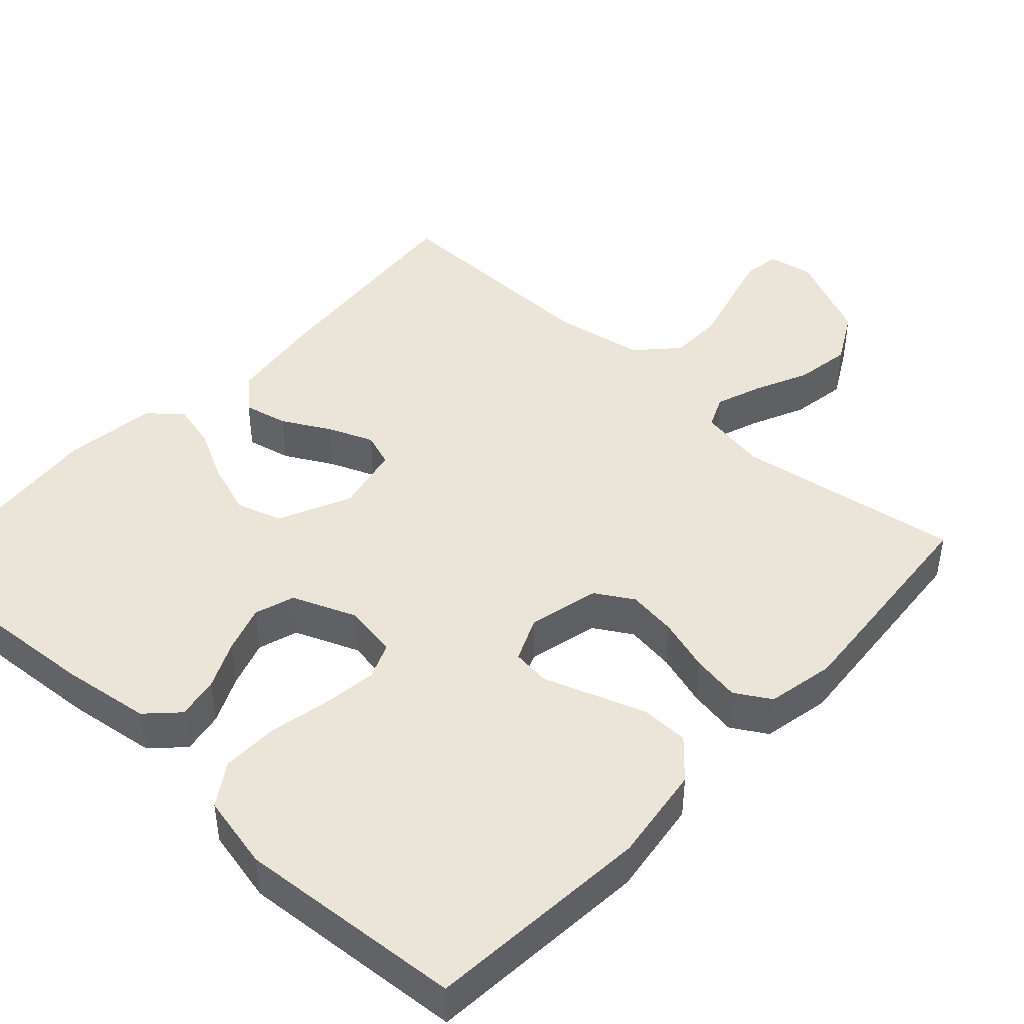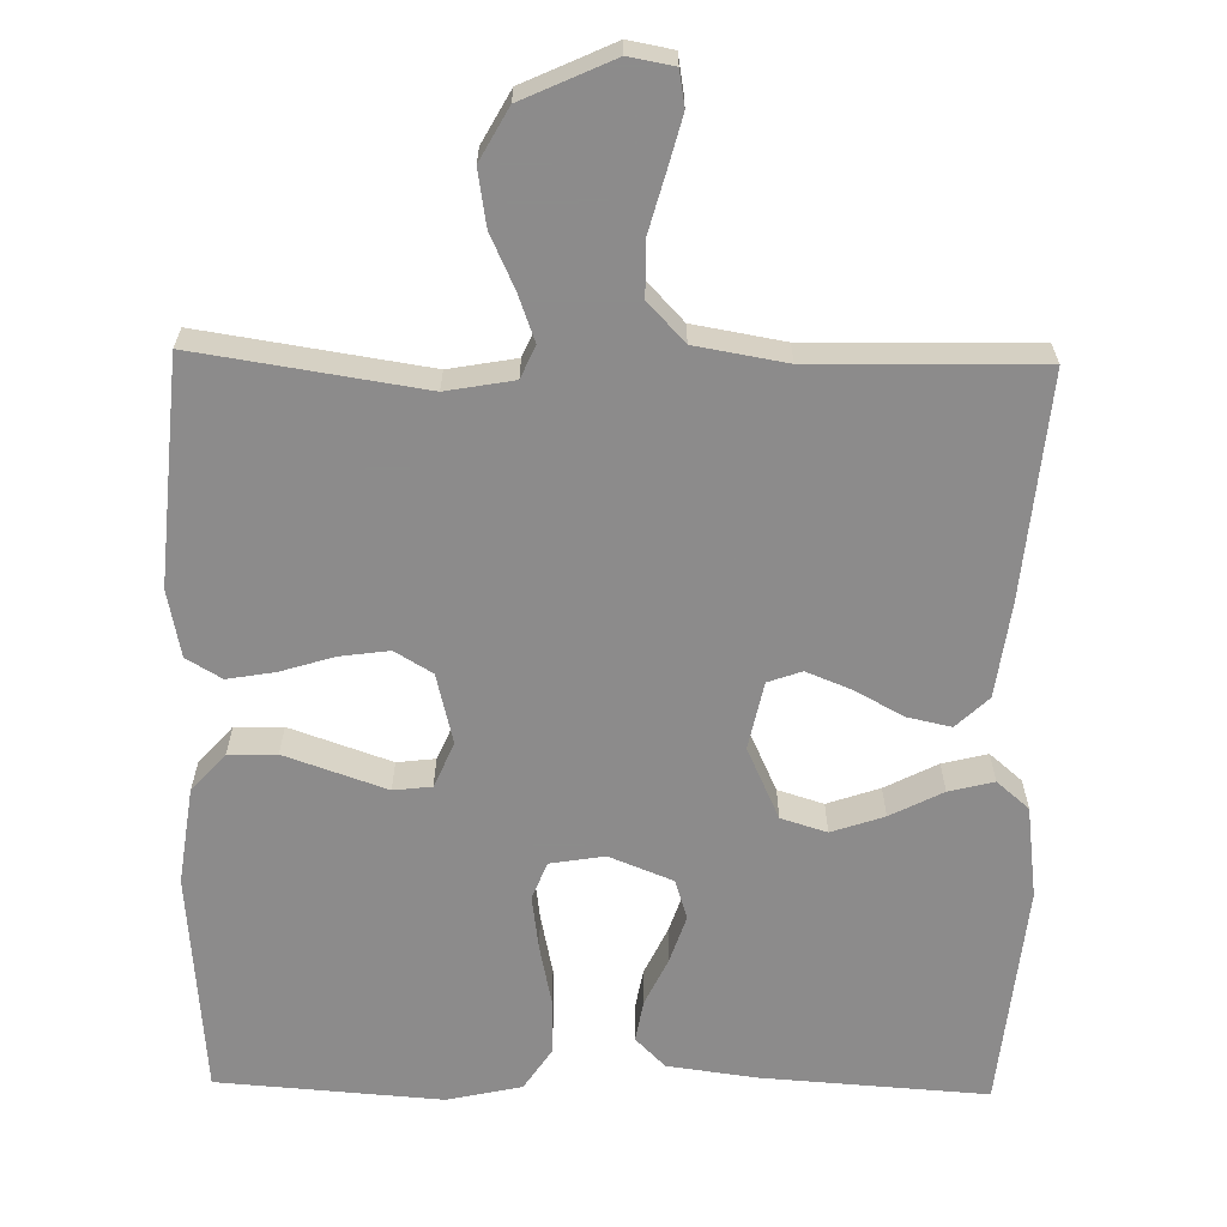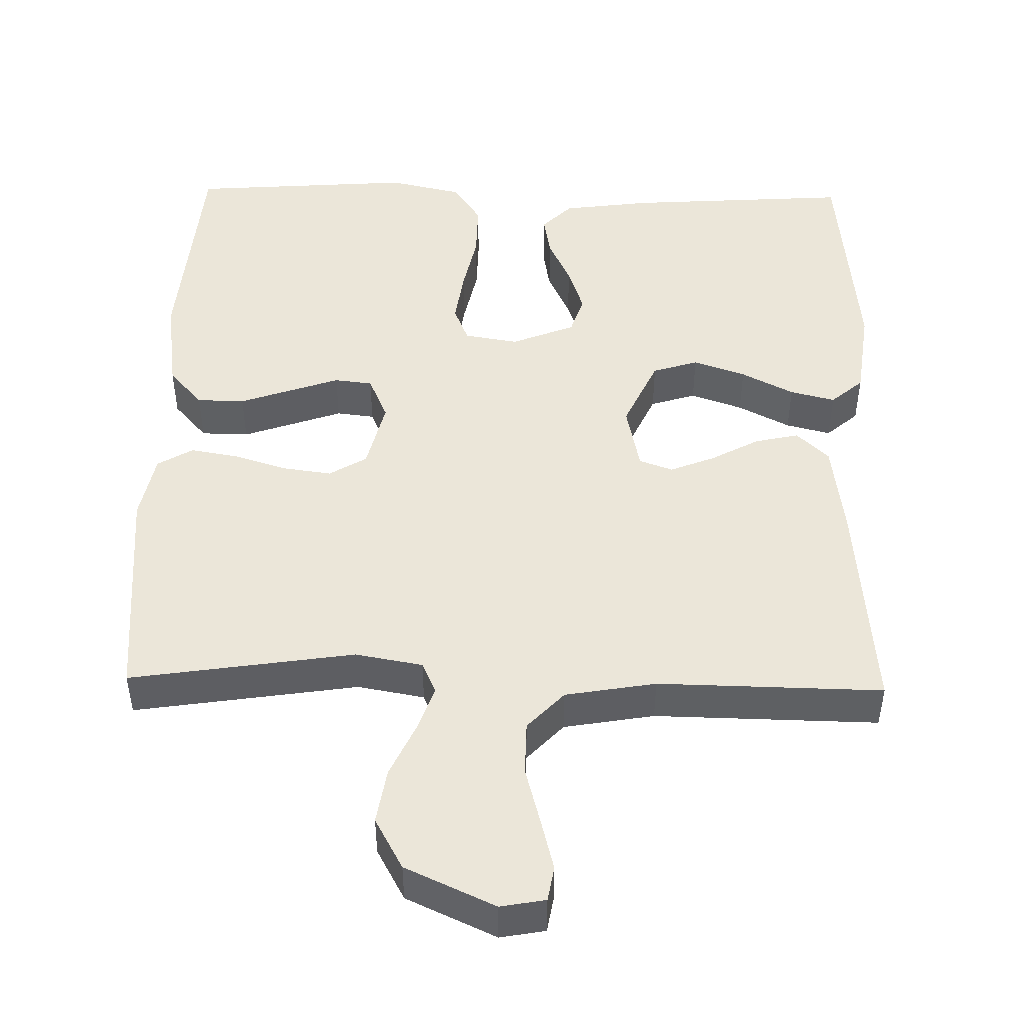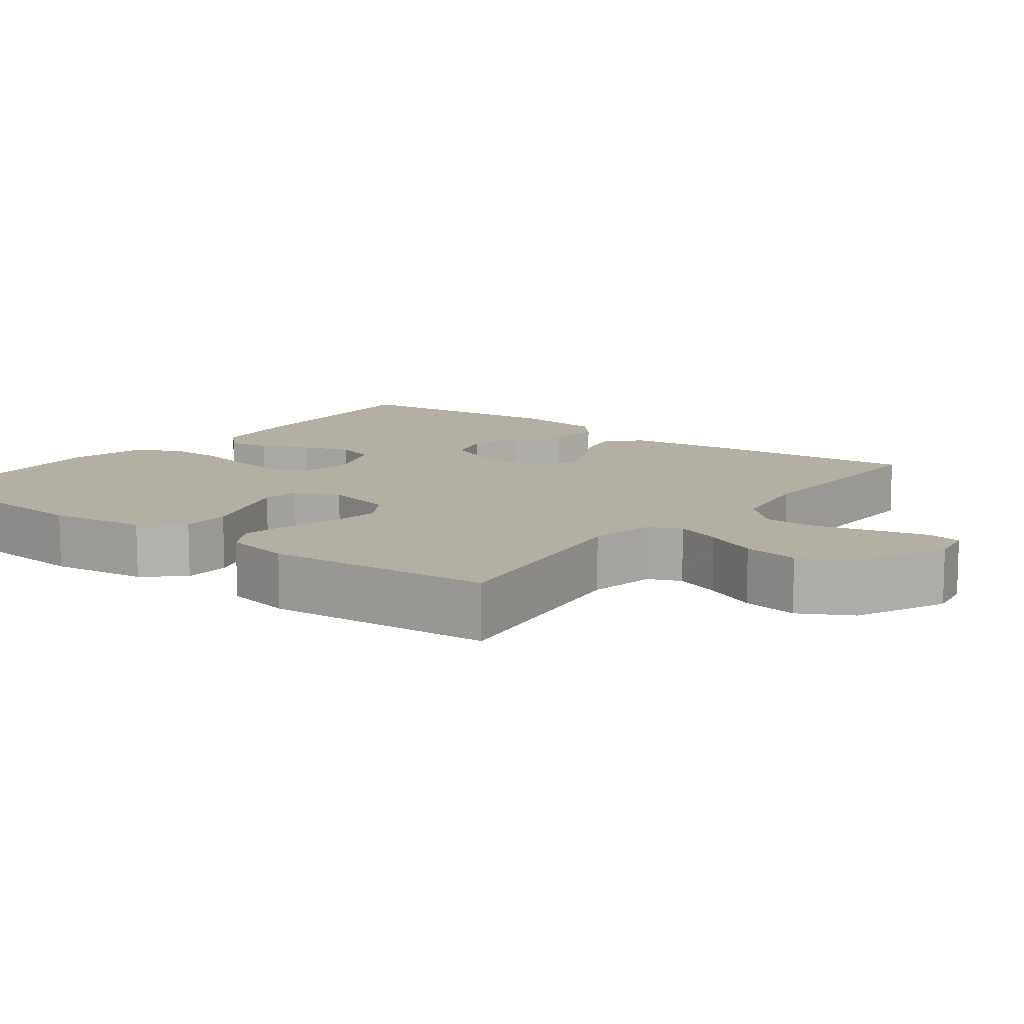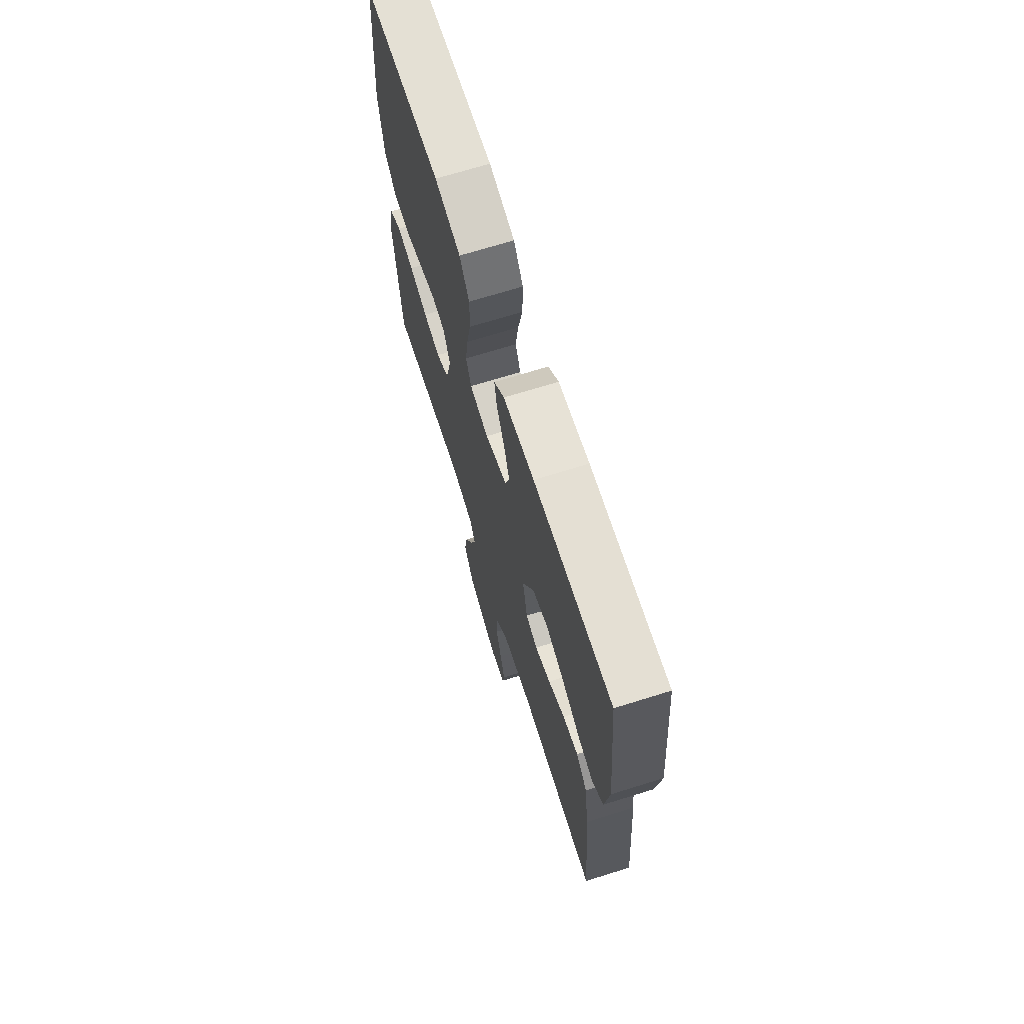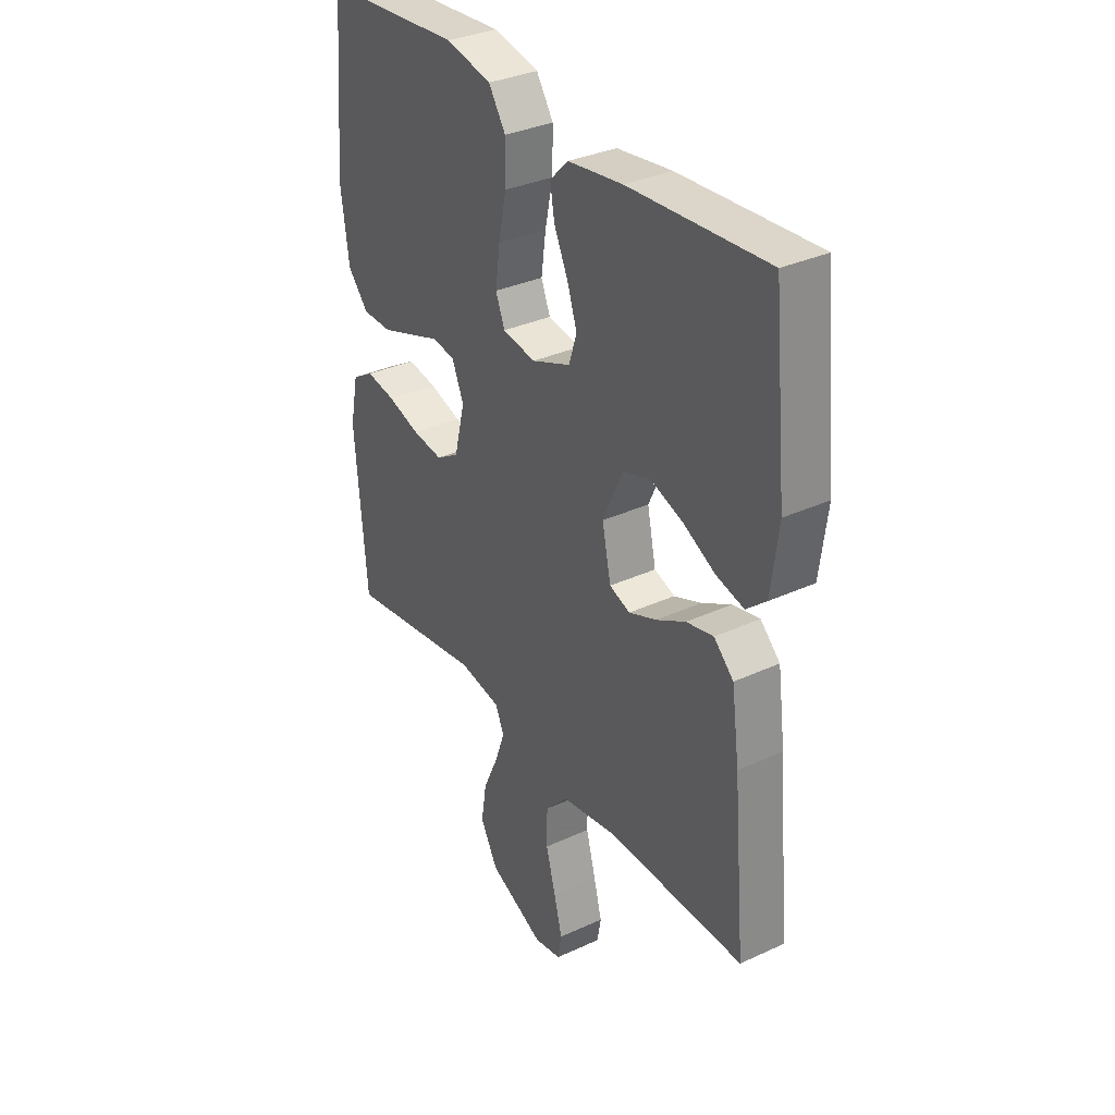
<metadata>
{"format":"obj","ext":"obj","renderer":"f3d","projection":"perspective","resolution":1024,"background":"white","views":[{"elev":44.6,"azim":42.6,"up":"+Y"},{"elev":-64.0,"azim":178.9,"up":"+Y"},{"elev":47.7,"azim":-178.8,"up":"+Y"},{"elev":11.2,"azim":127.4,"up":"+Y"},{"elev":69.5,"azim":-107.4,"up":"+Z"},{"elev":33.5,"azim":-122.3,"up":"+Z"}]}
</metadata>
<code>
v 0.5 0.07 0.5
v 0.525 0.07 0.2
v 0.507 0.07 0.071
v 0.462 0.07 0.02
v 0.398 0.07 0.019
v 0.329 0.07 0.043
v 0.263 0.07 0.066
v 0.212 0.07 0.06
v 0.186 0.07 0
v 0.209 0.07 -0.094
v 0.259 0.07 -0.124
v 0.325 0.07 -0.115
v 0.396 0.07 -0.093
v 0.46 0.07 -0.082
v 0.507 0.07 -0.11
v 0.525 0.07 -0.2
v 0.5 0.07 -0.5
v 0.2 0.07 -0.454
v 0.11 0.07 -0.47
v 0.091 0.07 -0.513
v 0.113 0.07 -0.574
v 0.146 0.07 -0.646
v 0.158 0.07 -0.72
v 0.12 0.07 -0.789
v 0 0.07 -0.844
v -0.06 0.07 -0.833
v -0.068 0.07 -0.786
v -0.05 0.07 -0.717
v -0.029 0.07 -0.64
v -0.03 0.07 -0.568
v -0.079 0.07 -0.516
v -0.2 0.07 -0.495
v -0.5 0.07 -0.5
v -0.473 0.07 -0.2
v -0.456 0.07 -0.075
v -0.413 0.07 -0.034
v -0.354 0.07 -0.047
v -0.29 0.07 -0.082
v -0.23 0.07 -0.106
v -0.185 0.07 -0.09
v -0.166 0.07 0
v -0.21 0.07 0.096
v -0.271 0.07 0.115
v -0.341 0.07 0.091
v -0.411 0.07 0.055
v -0.471 0.07 0.04
v -0.514 0.07 0.077
v -0.53 0.07 0.2
v -0.5 0.07 0.5
v -0.2 0.07 0.48
v -0.081 0.07 0.464
v -0.041 0.07 0.424
v -0.051 0.07 0.368
v -0.081 0.07 0.304
v -0.102 0.07 0.241
v -0.085 0.07 0.188
v 0 0.07 0.154
v 0.072 0.07 0.166
v 0.092 0.07 0.215
v 0.082 0.07 0.288
v 0.065 0.07 0.369
v 0.064 0.07 0.444
v 0.101 0.07 0.5
v 0.2 0.07 0.522
v 0.5 0 0.5
v 0.525 0 0.2
v 0.507 0 0.071
v 0.462 0 0.02
v 0.398 0 0.019
v 0.329 0 0.043
v 0.263 0 0.066
v 0.212 0 0.06
v 0.186 0 0
v 0.209 0 -0.094
v 0.259 0 -0.124
v 0.325 0 -0.115
v 0.396 0 -0.093
v 0.46 0 -0.082
v 0.507 0 -0.11
v 0.525 0 -0.2
v 0.5 0 -0.5
v 0.2 0 -0.454
v 0.11 0 -0.47
v 0.091 0 -0.513
v 0.113 0 -0.574
v 0.146 0 -0.646
v 0.158 0 -0.72
v 0.12 0 -0.789
v 0 0 -0.844
v -0.06 0 -0.833
v -0.068 0 -0.786
v -0.05 0 -0.717
v -0.029 0 -0.64
v -0.03 0 -0.568
v -0.079 0 -0.516
v -0.2 0 -0.495
v -0.5 0 -0.5
v -0.473 0 -0.2
v -0.456 0 -0.075
v -0.413 0 -0.034
v -0.354 0 -0.047
v -0.29 0 -0.082
v -0.23 0 -0.106
v -0.185 0 -0.09
v -0.166 0 0
v -0.21 0 0.096
v -0.271 0 0.115
v -0.341 0 0.091
v -0.411 0 0.055
v -0.471 0 0.04
v -0.514 0 0.077
v -0.53 0 0.2
v -0.5 0 0.5
v -0.2 0 0.48
v -0.081 0 0.464
v -0.041 0 0.424
v -0.051 0 0.368
v -0.081 0 0.304
v -0.102 0 0.241
v -0.085 0 0.188
v 0 0 0.154
v 0.072 0 0.166
v 0.092 0 0.215
v 0.082 0 0.288
v 0.065 0 0.369
v 0.064 0 0.444
v 0.101 0 0.5
v 0.2 0 0.522
f 60 61 62 63
f 59 60 63 64
f 51 52 53 54
f 51 54 55
f 50 51 55
f 49 50 55 56
f 47 48 49 56
f 44 45 46 47
f 43 44 47 56
f 35 36 37 38
f 35 38 39
f 32 33 34 35
f 31 32 35 39
f 30 31 39 40
f 26 27 28 29
f 24 25 26 29
f 24 29 30
f 21 22 23 24
f 20 21 24 30
f 19 20 30 40
f 15 16 17 18
f 12 13 14 15
f 11 12 15 18
f 10 11 18 19
f 4 5 6 7
f 2 3 4 7
f 2 7 8
f 59 64 1 2
f 58 59 2 8
f 57 58 8 9
f 42 43 56 57
f 41 42 57 9
f 19 40 41
f 9 10 19 41
f 127 126 125 124
f 128 127 124 123
f 118 117 116 115
f 119 118 115
f 119 115 114
f 120 119 114 113
f 120 113 112 111
f 111 110 109 108
f 120 111 108 107
f 102 101 100 99
f 103 102 99
f 99 98 97 96
f 103 99 96 95
f 104 103 95 94
f 93 92 91 90
f 93 90 89 88
f 94 93 88
f 88 87 86 85
f 94 88 85 84
f 104 94 84 83
f 82 81 80 79
f 79 78 77 76
f 82 79 76 75
f 83 82 75 74
f 71 70 69 68
f 71 68 67 66
f 72 71 66
f 66 65 128 123
f 72 66 123 122
f 73 72 122 121
f 121 120 107 106
f 73 121 106 105
f 105 104 83
f 105 83 74 73
f 1 65 66 2
f 2 66 67 3
f 3 67 68 4
f 4 68 69 5
f 5 69 70 6
f 6 70 71 7
f 7 71 72 8
f 8 72 73 9
f 9 73 74 10
f 10 74 75 11
f 11 75 76 12
f 12 76 77 13
f 13 77 78 14
f 14 78 79 15
f 15 79 80 16
f 16 80 81 17
f 17 81 82 18
f 18 82 83 19
f 19 83 84 20
f 20 84 85 21
f 21 85 86 22
f 22 86 87 23
f 23 87 88 24
f 24 88 89 25
f 25 89 90 26
f 26 90 91 27
f 27 91 92 28
f 28 92 93 29
f 29 93 94 30
f 30 94 95 31
f 31 95 96 32
f 32 96 97 33
f 33 97 98 34
f 34 98 99 35
f 35 99 100 36
f 36 100 101 37
f 37 101 102 38
f 38 102 103 39
f 39 103 104 40
f 40 104 105 41
f 41 105 106 42
f 42 106 107 43
f 43 107 108 44
f 44 108 109 45
f 45 109 110 46
f 46 110 111 47
f 47 111 112 48
f 48 112 113 49
f 49 113 114 50
f 50 114 115 51
f 51 115 116 52
f 52 116 117 53
f 53 117 118 54
f 54 118 119 55
f 55 119 120 56
f 56 120 121 57
f 57 121 122 58
f 58 122 123 59
f 59 123 124 60
f 60 124 125 61
f 61 125 126 62
f 62 126 127 63
f 63 127 128 64
f 64 128 65 1

</code>
